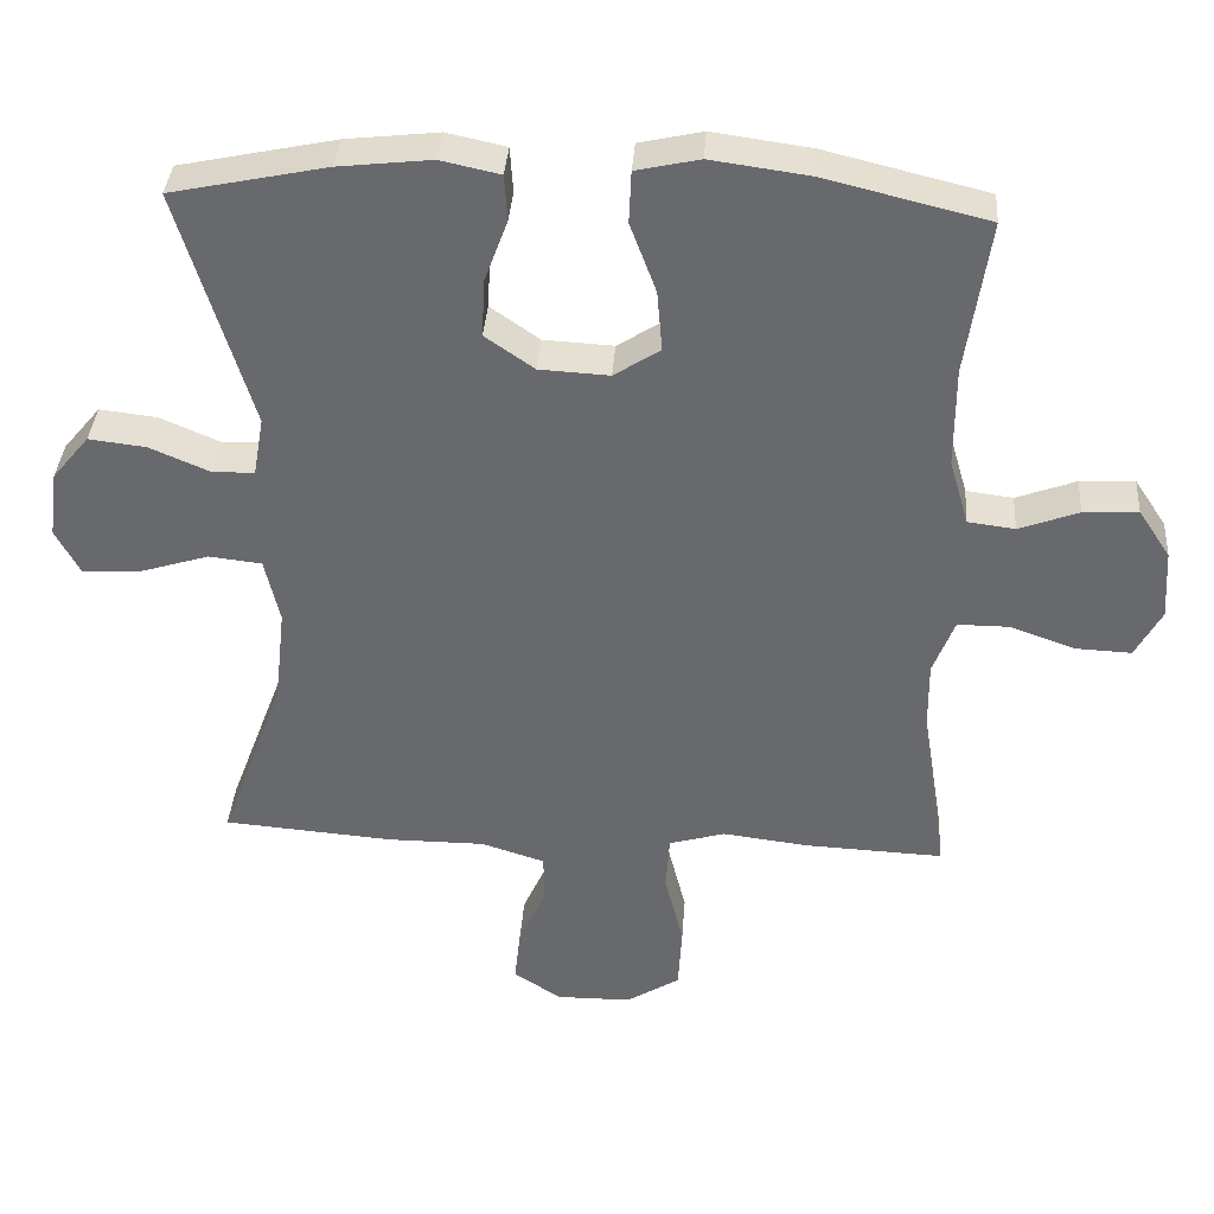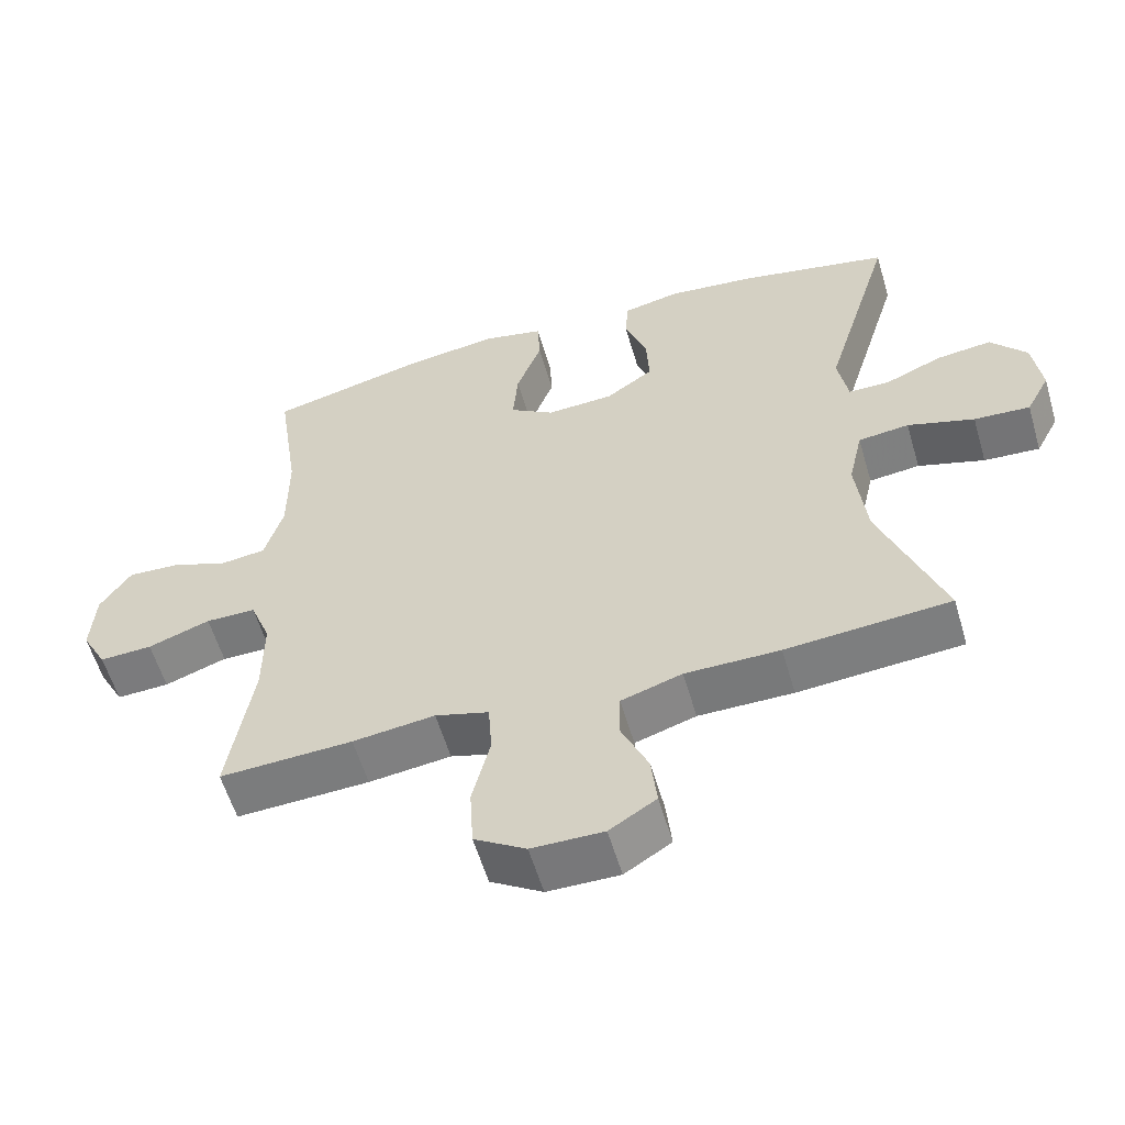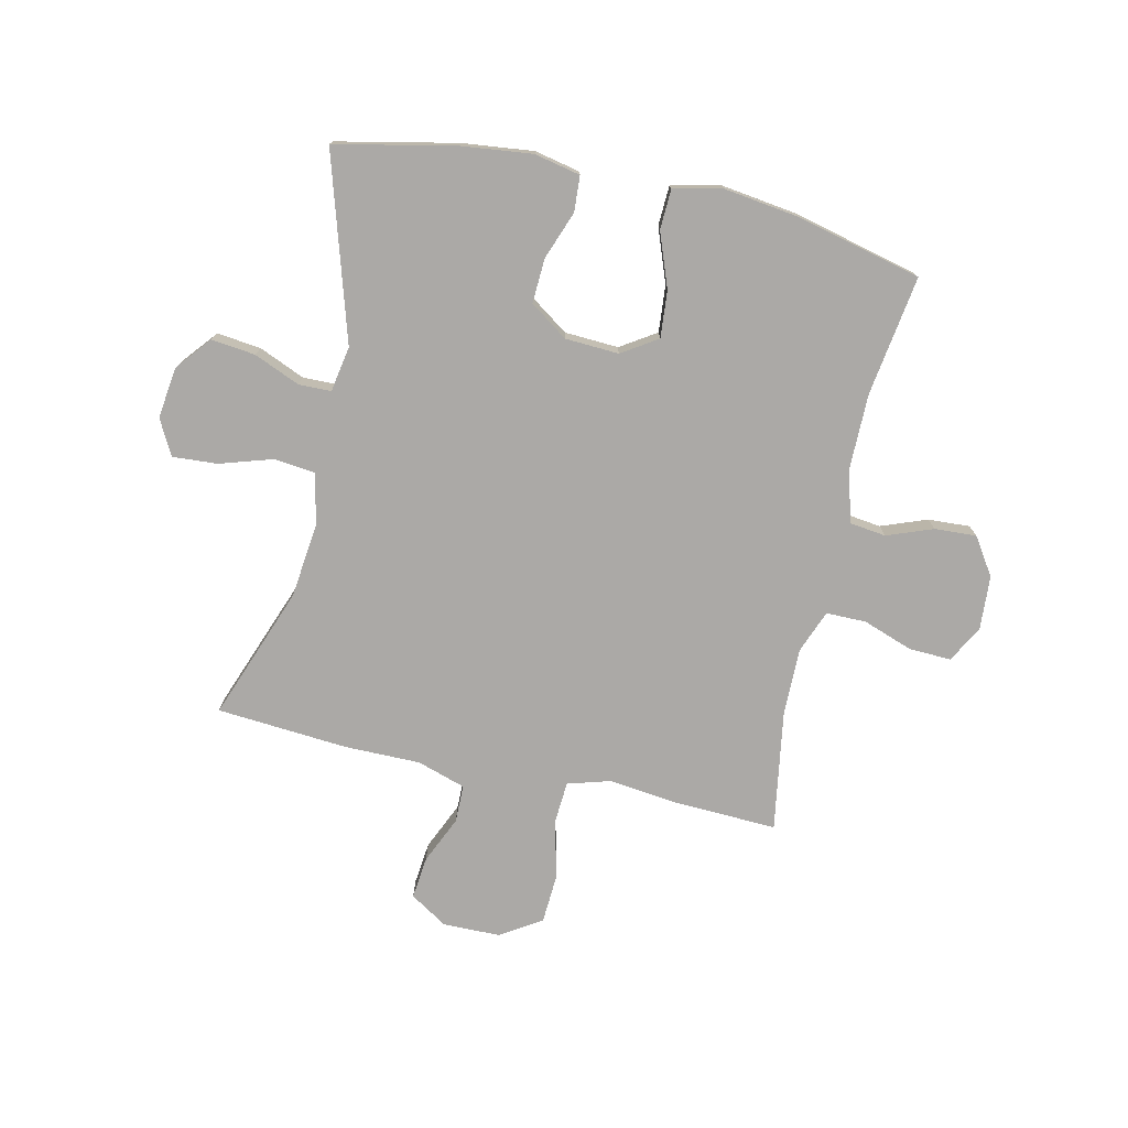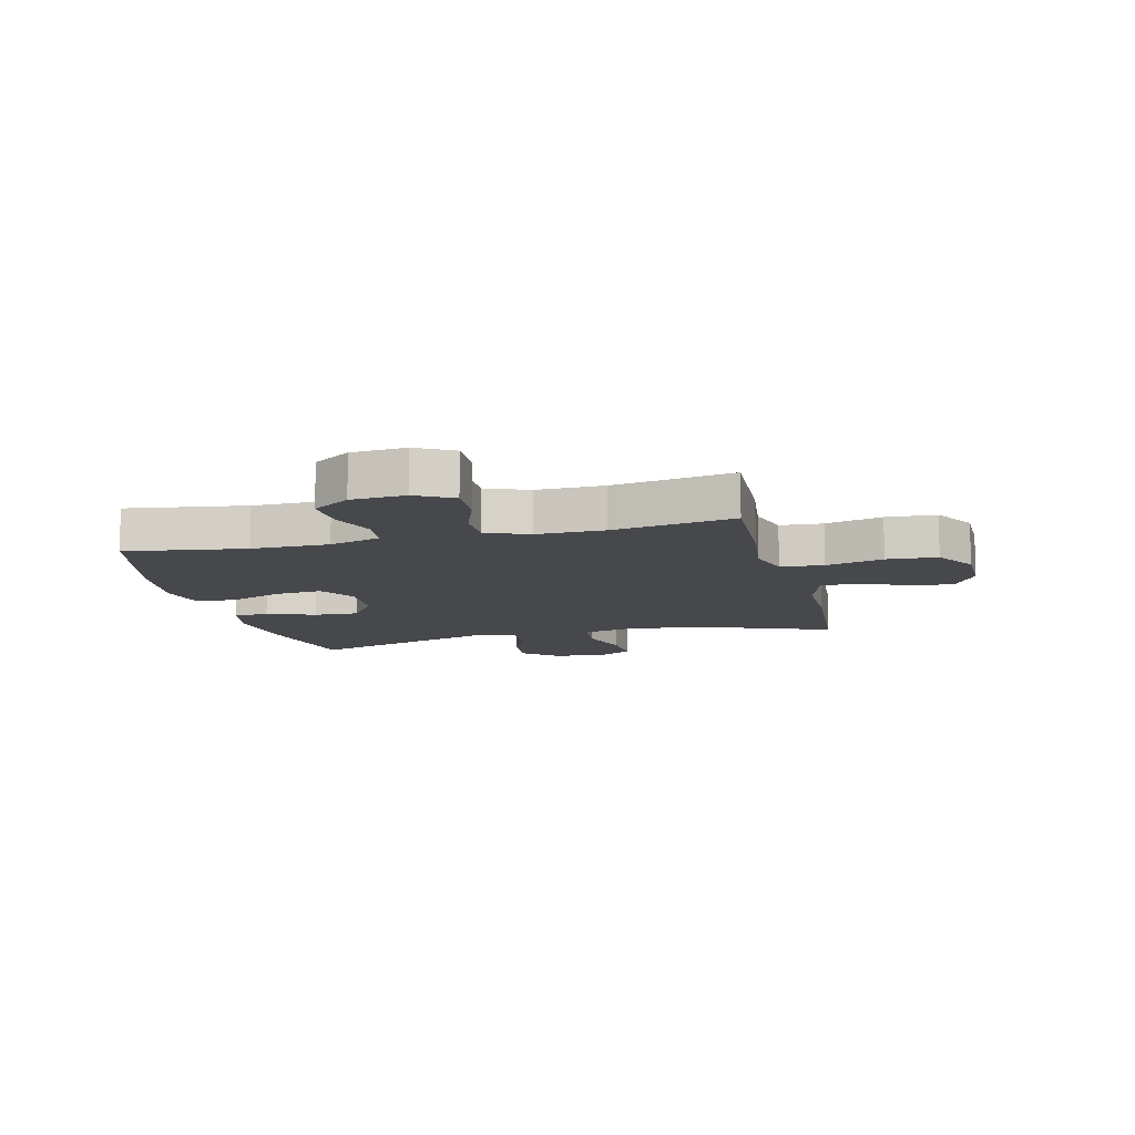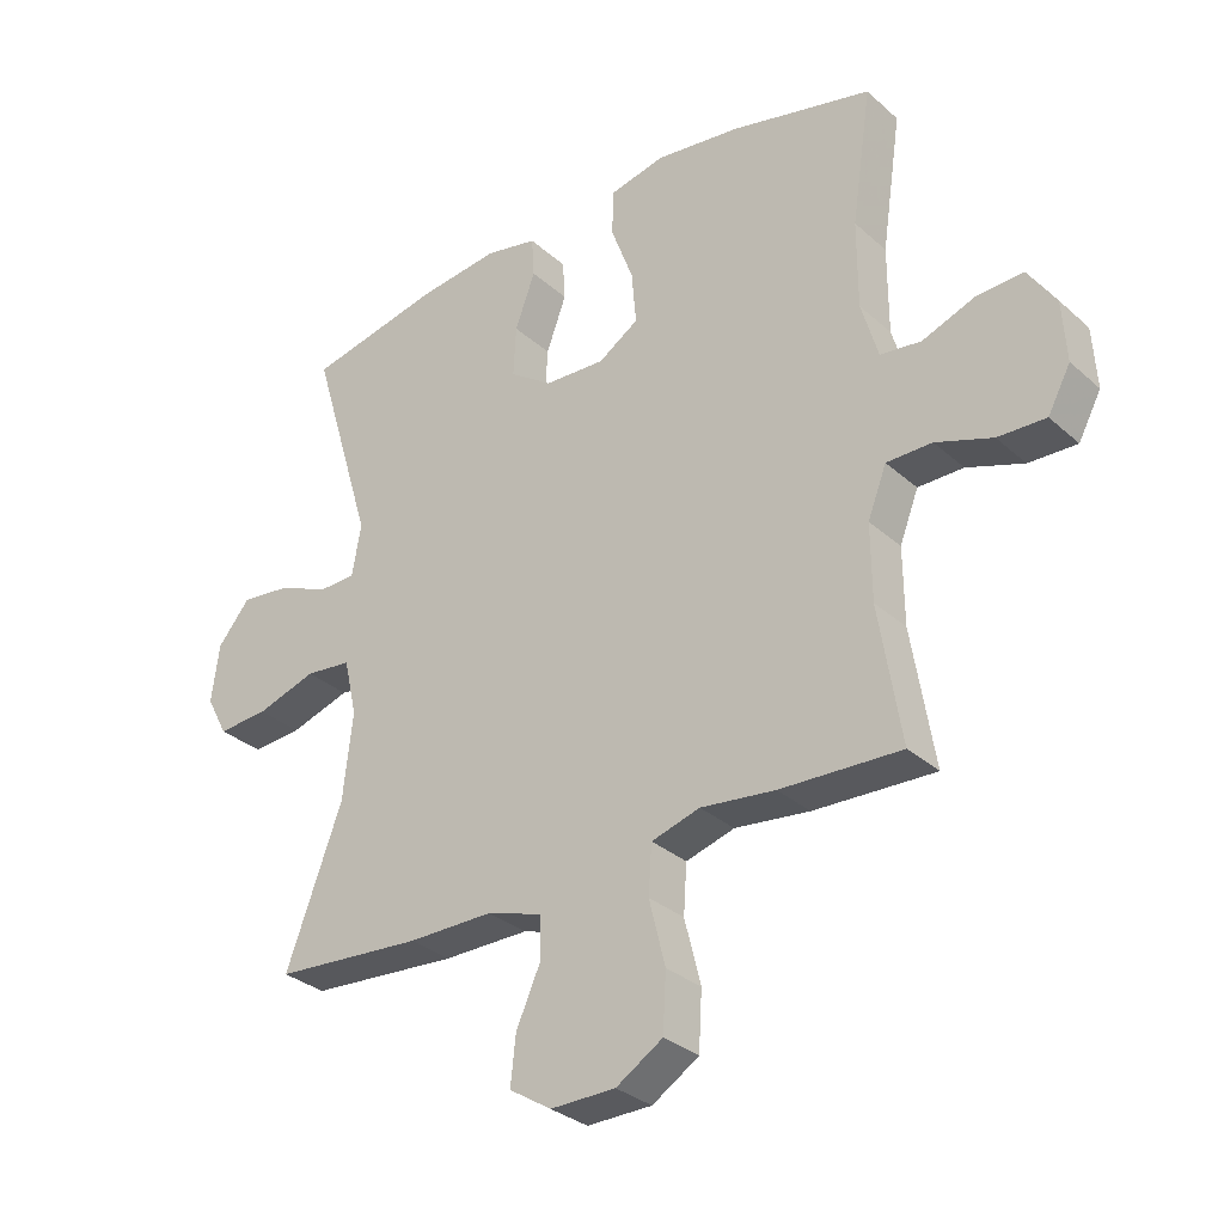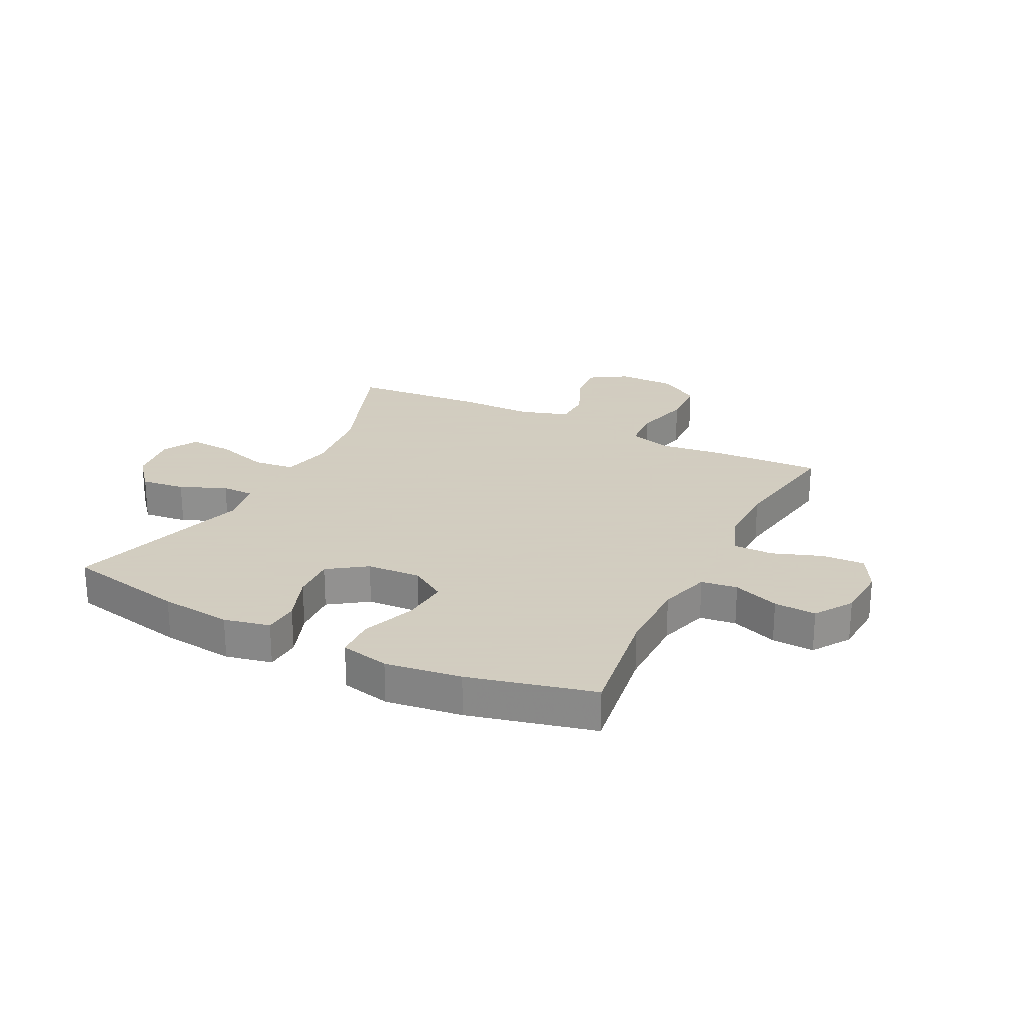
<metadata>
{"format":"obj","ext":"obj","renderer":"f3d","projection":"perspective","resolution":1024,"background":"white","views":[{"elev":36.8,"azim":4.1,"up":"+Z"},{"elev":-57.7,"azim":-163.7,"up":"+Z"},{"elev":-75.6,"azim":-12.6,"up":"+Y"},{"elev":-11.4,"azim":103.9,"up":"+Y"},{"elev":-31.4,"azim":38.9,"up":"+Z"},{"elev":24.3,"azim":26.6,"up":"+Y"}]}
</metadata>
<code>
v -0.5 0.07 0.5
v -0.291 0.07 0.544
v -0.167 0.07 0.558
v -0.087 0.07 0.541
v -0.083 0.07 0.479
v -0.114 0.07 0.395
v -0.118 0.07 0.317
v -0.052 0.07 0.271
v 0.042 0.07 0.266
v 0.104 0.07 0.306
v 0.097 0.07 0.388
v 0.062 0.07 0.482
v 0.065 0.07 0.552
v 0.15 0.07 0.571
v 0.282 0.07 0.553
v 0.5 0.07 0.5
v 0.469 0.07 0.291
v 0.469 0.07 0.156
v 0.495 0.07 0.067
v 0.558 0.07 0.059
v 0.638 0.07 0.089
v 0.711 0.07 0.093
v 0.754 0.07 0.028
v 0.76 0.07 -0.066
v 0.725 0.07 -0.131
v 0.651 0.07 -0.128
v 0.564 0.07 -0.097
v 0.494 0.07 -0.097
v 0.465 0.07 -0.172
v 0.466 0.07 -0.289
v 0.5 0.07 -0.5
v 0.314 0.07 -0.492
v 0.199 0.07 -0.478
v 0.124 0.07 -0.5
v 0.119 0.07 -0.575
v 0.144 0.07 -0.675
v 0.139 0.07 -0.763
v 0.067 0.07 -0.808
v -0.033 0.07 -0.809
v -0.098 0.07 -0.768
v -0.09 0.07 -0.694
v -0.053 0.07 -0.611
v -0.054 0.07 -0.545
v -0.139 0.07 -0.518
v -0.271 0.07 -0.518
v -0.5 0.07 -0.5
v -0.413 0.07 -0.267
v -0.398 0.07 -0.134
v -0.418 0.07 -0.046
v -0.489 0.07 -0.038
v -0.582 0.07 -0.067
v -0.66 0.07 -0.072
v -0.693 0.07 -0.01
v -0.681 0.07 0.08
v -0.631 0.07 0.14
v -0.554 0.07 0.131
v -0.474 0.07 0.097
v -0.417 0.07 0.098
v -0.403 0.07 0.178
v -0.5 0 0.5
v -0.291 0 0.544
v -0.167 0 0.558
v -0.087 0 0.541
v -0.083 0 0.479
v -0.114 0 0.395
v -0.118 0 0.317
v -0.052 0 0.271
v 0.042 0 0.266
v 0.104 0 0.306
v 0.097 0 0.388
v 0.062 0 0.482
v 0.065 0 0.552
v 0.15 0 0.571
v 0.282 0 0.553
v 0.5 0 0.5
v 0.469 0 0.291
v 0.469 0 0.156
v 0.495 0 0.067
v 0.558 0 0.059
v 0.638 0 0.089
v 0.711 0 0.093
v 0.754 0 0.028
v 0.76 0 -0.066
v 0.725 0 -0.131
v 0.651 0 -0.128
v 0.564 0 -0.097
v 0.494 0 -0.097
v 0.465 0 -0.172
v 0.466 0 -0.289
v 0.5 0 -0.5
v 0.314 0 -0.492
v 0.199 0 -0.478
v 0.124 0 -0.5
v 0.119 0 -0.575
v 0.144 0 -0.675
v 0.139 0 -0.763
v 0.067 0 -0.808
v -0.033 0 -0.809
v -0.098 0 -0.768
v -0.09 0 -0.694
v -0.053 0 -0.611
v -0.054 0 -0.545
v -0.139 0 -0.518
v -0.271 0 -0.518
v -0.5 0 -0.5
v -0.413 0 -0.267
v -0.398 0 -0.134
v -0.418 0 -0.046
v -0.489 0 -0.038
v -0.582 0 -0.067
v -0.66 0 -0.072
v -0.693 0 -0.01
v -0.681 0 0.08
v -0.631 0 0.14
v -0.554 0 0.131
v -0.474 0 0.097
v -0.417 0 0.098
v -0.403 0 0.178
f 55 56 57
f 54 55 57
f 53 54 57
f 52 53 57
f 51 52 57
f 50 51 57
f 49 50 57 58
f 48 49 58 59
f 44 45 46 47
f 43 44 47 48
f 40 41 42
f 39 40 42
f 38 39 42
f 37 38 42
f 36 37 42
f 35 36 42
f 34 35 42 43
f 43 48 59
f 34 43 59
f 33 34 59
f 33 59 1
f 32 33 1
f 31 32 1
f 30 31 1
f 25 26 27
f 24 25 27
f 23 24 27
f 22 23 27
f 21 22 27
f 20 21 27
f 19 20 27 28
f 18 19 28 29
f 15 16 17
f 14 15 17
f 13 14 17
f 12 13 17
f 11 12 17
f 17 18 29
f 11 17 29
f 10 11 29
f 4 5 6
f 3 4 6
f 2 3 6
f 1 2 6
f 1 6 7
f 30 1 7 8
f 9 10 29 30
f 8 9 30
f 116 115 114
f 116 114 113
f 116 113 112
f 116 112 111
f 116 111 110
f 116 110 109
f 117 116 109 108
f 118 117 108 107
f 106 105 104 103
f 107 106 103 102
f 101 100 99
f 101 99 98
f 101 98 97
f 101 97 96
f 101 96 95
f 101 95 94
f 102 101 94 93
f 118 107 102
f 118 102 93
f 118 93 92
f 60 118 92
f 60 92 91
f 60 91 90
f 60 90 89
f 86 85 84
f 86 84 83
f 86 83 82
f 86 82 81
f 86 81 80
f 86 80 79
f 87 86 79 78
f 88 87 78 77
f 76 75 74
f 76 74 73
f 76 73 72
f 76 72 71
f 76 71 70
f 88 77 76
f 88 76 70
f 88 70 69
f 65 64 63
f 65 63 62
f 65 62 61
f 65 61 60
f 66 65 60
f 67 66 60 89
f 89 88 69 68
f 89 68 67
f 1 60 61 2
f 2 61 62 3
f 3 62 63 4
f 4 63 64 5
f 5 64 65 6
f 6 65 66 7
f 7 66 67 8
f 8 67 68 9
f 9 68 69 10
f 10 69 70 11
f 11 70 71 12
f 12 71 72 13
f 13 72 73 14
f 14 73 74 15
f 15 74 75 16
f 16 75 76 17
f 17 76 77 18
f 18 77 78 19
f 19 78 79 20
f 20 79 80 21
f 21 80 81 22
f 22 81 82 23
f 23 82 83 24
f 24 83 84 25
f 25 84 85 26
f 26 85 86 27
f 27 86 87 28
f 28 87 88 29
f 29 88 89 30
f 30 89 90 31
f 31 90 91 32
f 32 91 92 33
f 33 92 93 34
f 34 93 94 35
f 35 94 95 36
f 36 95 96 37
f 37 96 97 38
f 38 97 98 39
f 39 98 99 40
f 40 99 100 41
f 41 100 101 42
f 42 101 102 43
f 43 102 103 44
f 44 103 104 45
f 45 104 105 46
f 46 105 106 47
f 47 106 107 48
f 48 107 108 49
f 49 108 109 50
f 50 109 110 51
f 51 110 111 52
f 52 111 112 53
f 53 112 113 54
f 54 113 114 55
f 55 114 115 56
f 56 115 116 57
f 57 116 117 58
f 58 117 118 59
f 59 118 60 1

</code>
